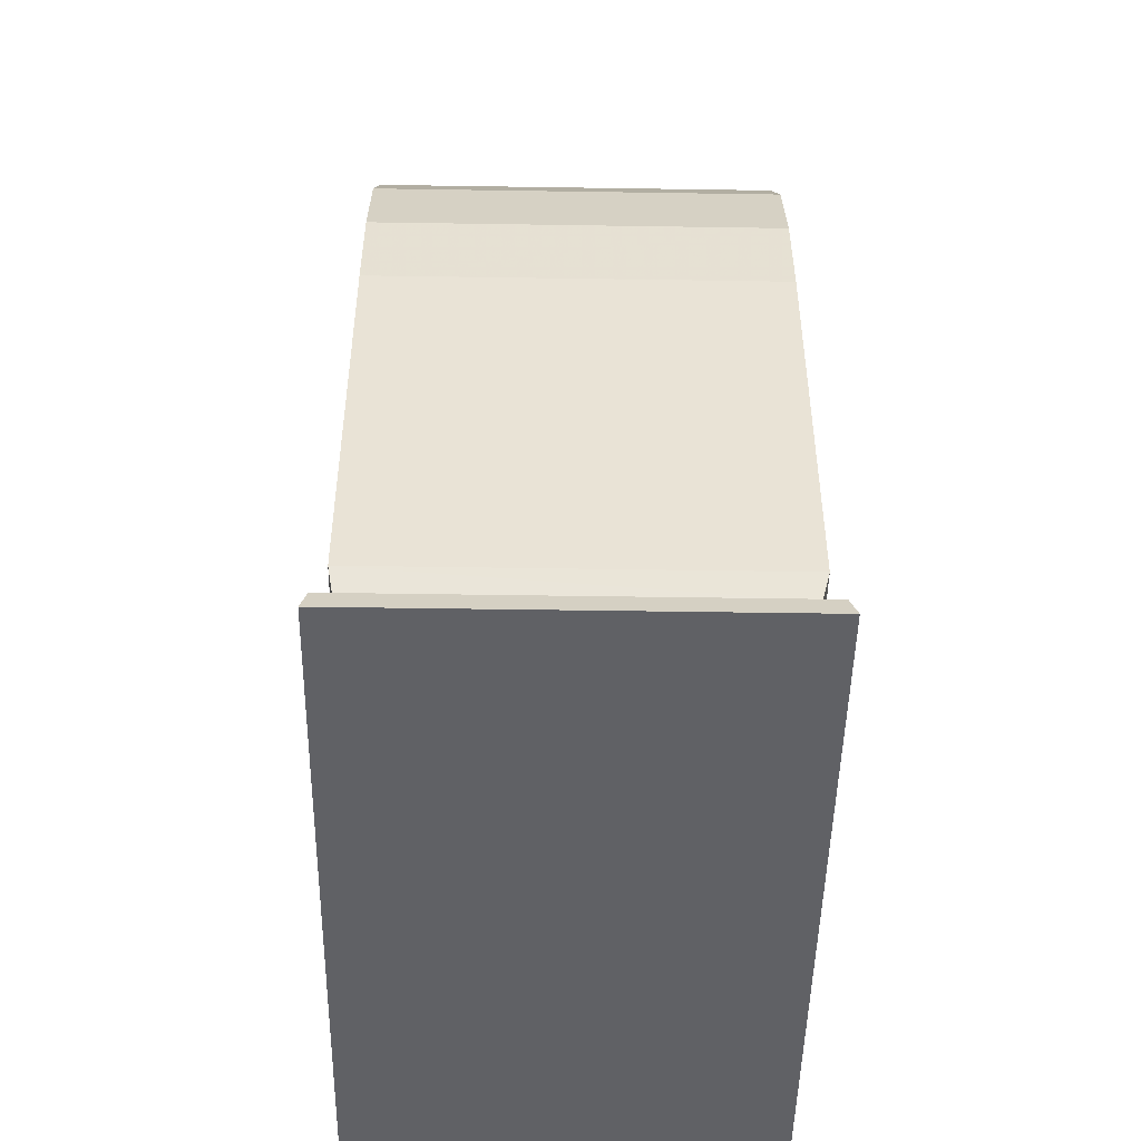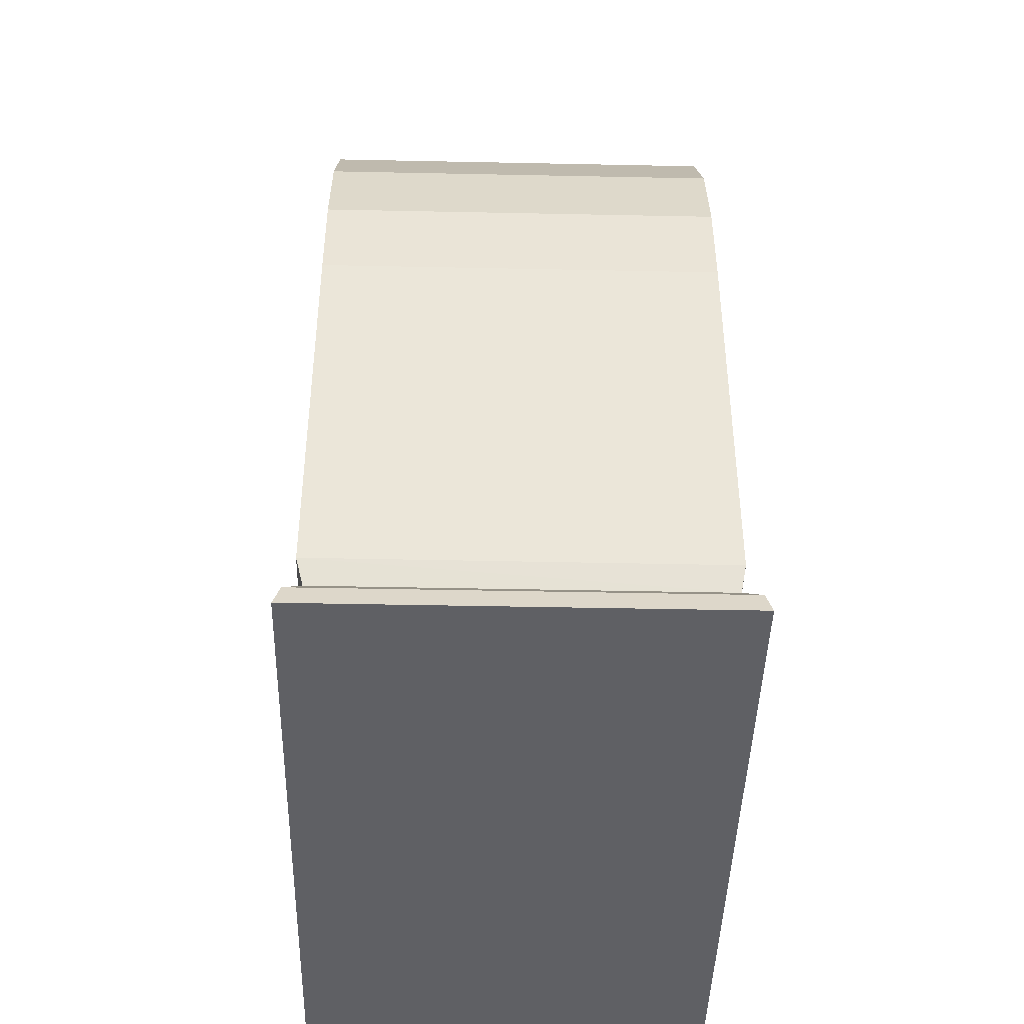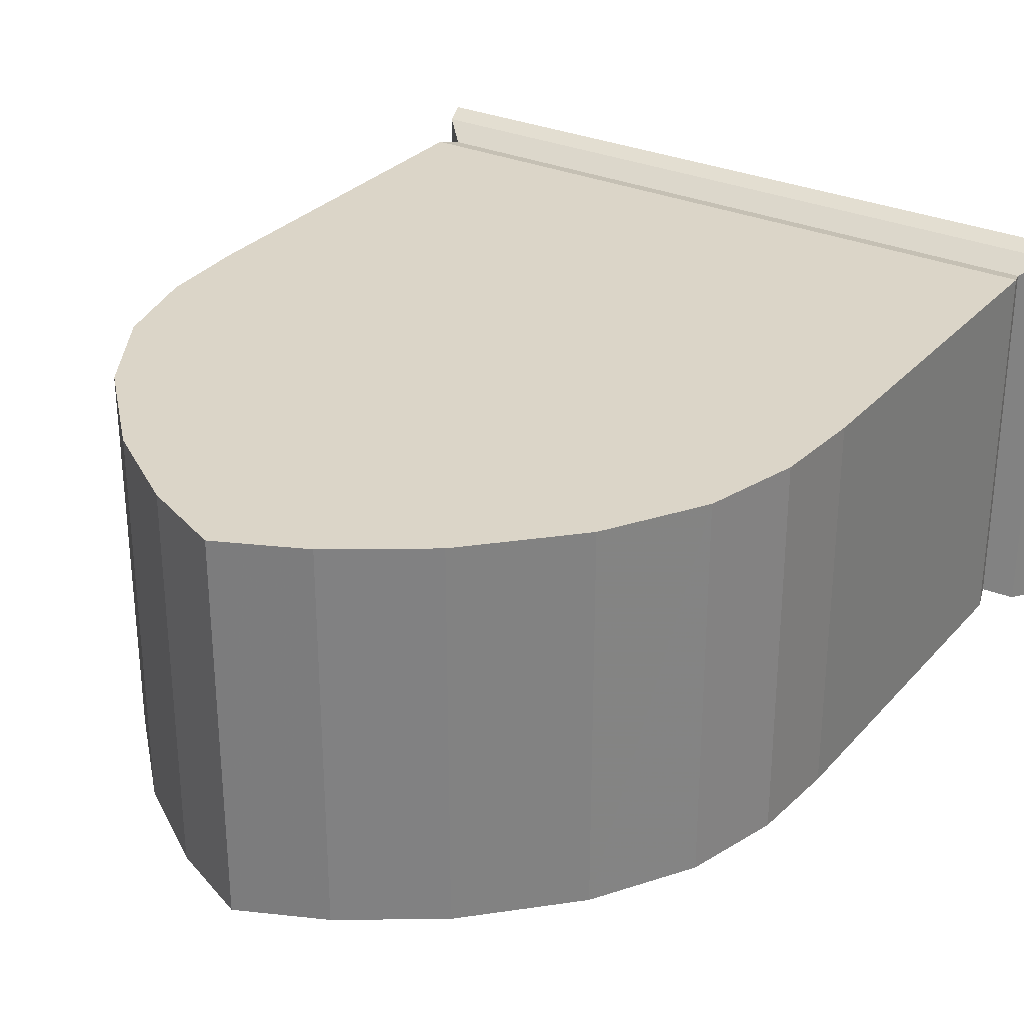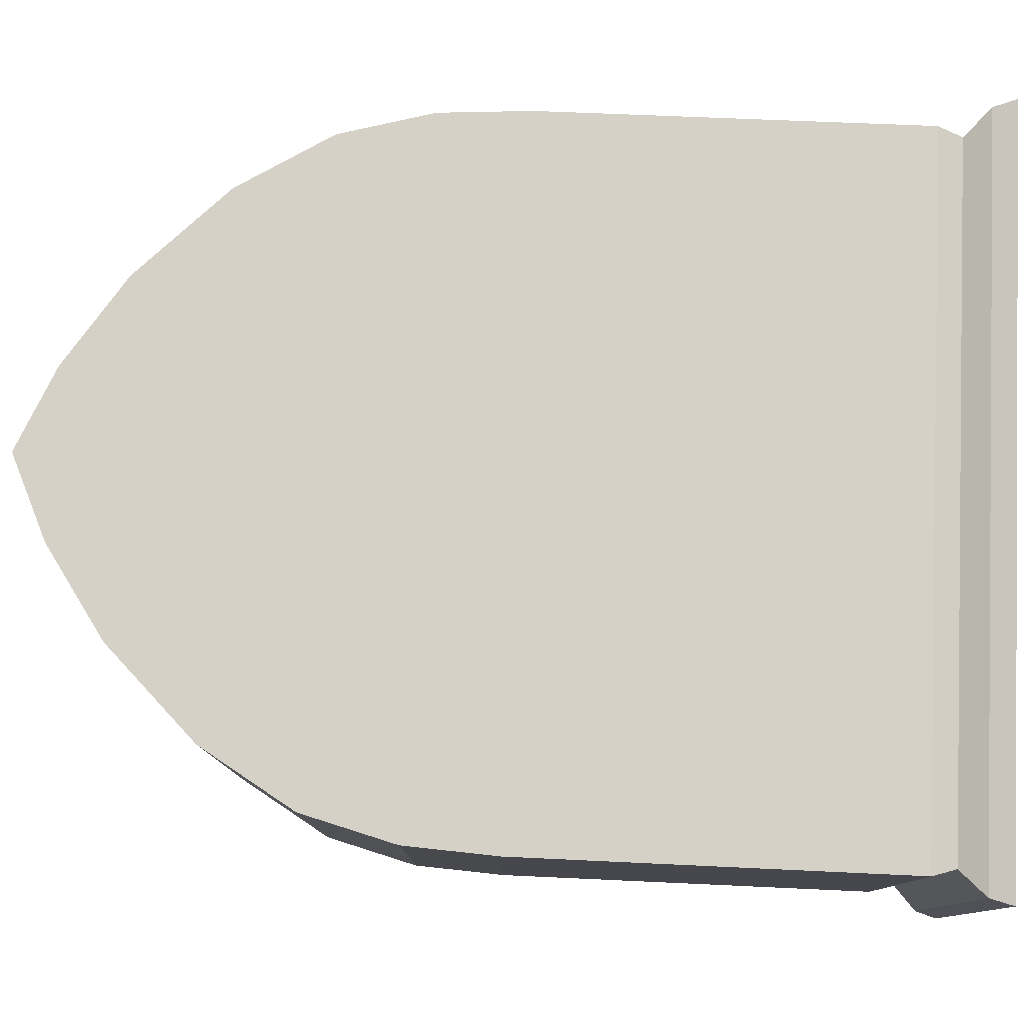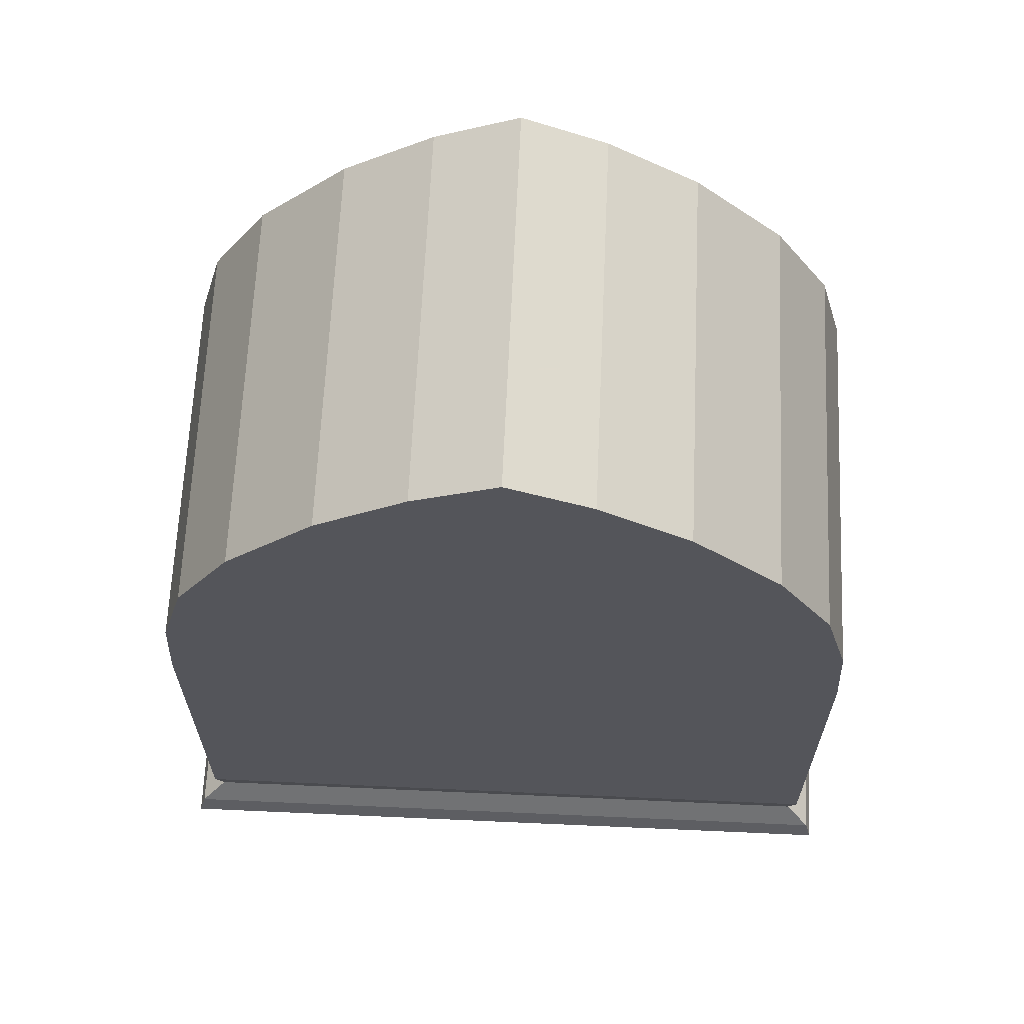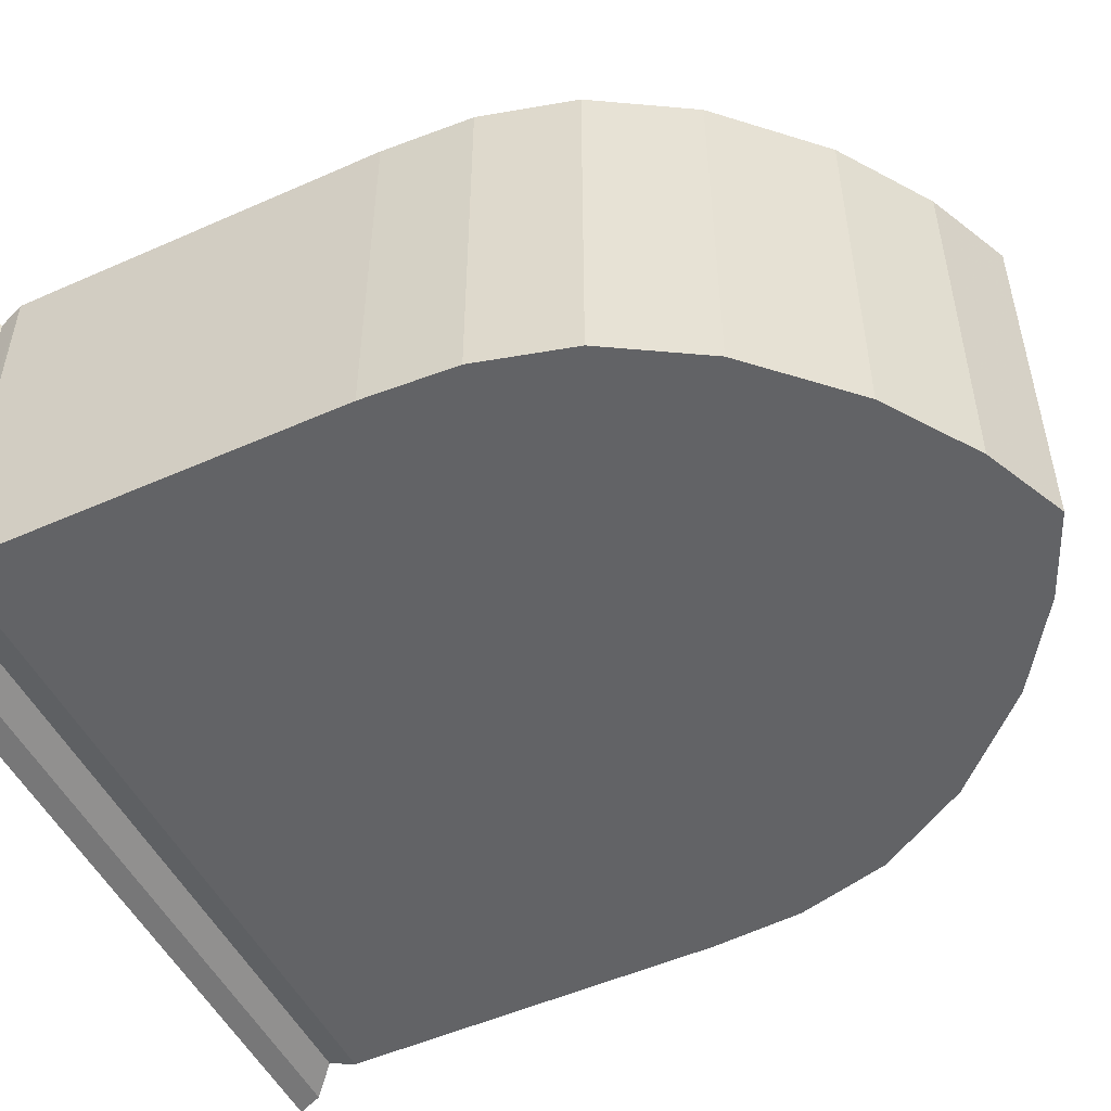
<metadata>
{"format":"obj","ext":"obj","renderer":"f3d","projection":"perspective","resolution":1024,"background":"white","views":[{"elev":-48.0,"azim":-91.0,"up":"+Y"},{"elev":-43.3,"azim":88.6,"up":"+Y"},{"elev":29.6,"azim":-146.9,"up":"+Z"},{"elev":79.1,"azim":-87.6,"up":"+Z"},{"elev":65.0,"azim":-177.4,"up":"+Y"},{"elev":-50.9,"azim":115.9,"up":"+Z"}]}
</metadata>
<code>
g Chap01_Prop_Radio_01
v 0.0001533 0.3867 -0.08322
v 0.0001533 0.3867 0.07782
v -0.03469 0.3712 0.07782
v -0.03469 0.3712 -0.08322
v -0.07218 0.346 0.07782
v -0.07216 0.346 -0.08322
v -0.1096 0.3081 0.07782
v -0.1096 0.3081 -0.08322
v -0.1336 0.2689 0.07782
v -0.1336 0.2689 -0.08322
v -0.1442 0.2296 0.07782
v -0.1442 0.2296 -0.08322
v -0.1468 0.1911 -0.08322
v -0.1468 0.1911 0.07782
v -0.1473 0.03038 -0.08323
v -0.1474 0.03036 0.07782
v -0.1442 0.02004 0.07503
v -0.1442 0.02001 -0.08127
v -0.03469 0.3712 -0.08322
v 0.035 0.3712 -0.08322
v 0.0001533 0.3867 -0.08322
v 0.07247 0.346 -0.08322
v -0.07216 0.346 -0.08322
v 0.1099 0.3081 -0.08322
v -0.1096 0.3081 -0.08322
v 0.1339 0.2689 -0.08322
v -0.1336 0.2689 -0.08322
v 0.1445 0.2296 -0.08322
v -0.1442 0.2296 -0.08322
v 0.1469 0.1911 -0.08322
v -0.1468 0.1911 -0.08322
v 0.1472 0.03038 -0.08323
v -0.1473 0.03038 -0.08323
v 0.144 0.02001 -0.08127
v -0.1442 0.02001 -0.08127
v 0.144 0.02001 -0.08127
v 0.144 0.02004 0.07503
v 0.1473 0.03036 0.07782
v 0.1472 0.03038 -0.08323
v 0.1469 0.1911 0.07782
v 0.1469 0.1911 -0.08322
v 0.1445 0.2296 0.07782
v 0.1445 0.2296 -0.08322
v 0.1339 0.2689 -0.08322
v 0.1339 0.2689 0.07782
v 0.1099 0.3081 -0.08322
v 0.1099 0.3081 0.07782
v 0.07247 0.346 -0.08322
v 0.07248 0.346 0.07782
v 0.035 0.3712 -0.08322
v 0.035 0.3712 0.07782
v 0.0001533 0.3867 -0.08322
v 0.0001533 0.3867 0.07782
v -0.03469 0.3712 0.07782
v 0.0001533 0.3867 0.07782
v 0.035 0.3712 0.07782
v 0.07248 0.346 0.07782
v -0.07218 0.346 0.07782
v 0.1099 0.3081 0.07782
v -0.1096 0.3081 0.07782
v 0.1339 0.2689 0.07782
v -0.1336 0.2689 0.07782
v 0.1445 0.2296 0.07782
v -0.1442 0.2296 0.07782
v 0.1469 0.1911 0.07782
v -0.1468 0.1911 0.07782
v -0.1474 0.03036 0.07782
v 0.1473 0.03036 0.07782
v -0.1442 0.02004 0.07503
v 0.144 0.02004 0.07503
v 0.144 0.02001 -0.08127
v -0.1442 0.02001 -0.08127
v -0.1547 0.009569 -0.08749
v 0.1549 0.009569 -0.08749
v -0.1574 6.882e-09 -0.08975
v 0.1577 -6.891e-09 -0.08975
v 0.144 0.02001 -0.08127
v 0.1549 0.009561 0.08125
v 0.144 0.02004 0.07503
v 0.1549 0.009569 -0.08749
v 0.1577 -6.788e-09 0.08391
v 0.1577 -6.891e-09 -0.08975
v 0.144 0.02004 0.07503
v -0.1547 0.009561 0.08125
v -0.1442 0.02004 0.07503
v 0.1549 0.009561 0.08125
v -0.1574 6.986e-09 0.08391
v 0.1577 -6.788e-09 0.08391
v -0.1442 0.02004 0.07503
v -0.1547 0.009569 -0.08749
v -0.1442 0.02001 -0.08127
v -0.1547 0.009561 0.08125
v -0.1574 6.986e-09 0.08391
v -0.1574 6.882e-09 -0.08975
v 0.1577 -6.788e-09 0.08391
v 0.1577 -6.891e-09 -0.08975
v -0.1574 6.882e-09 -0.08975
v -0.1574 6.986e-09 0.08391
g Chap01_Prop_Radio_01_0
f 3 2 1
f 4 3 1
f 5 3 4
f 6 5 4
f 7 5 6
f 8 7 6
f 9 7 8
f 10 9 8
f 11 9 10
f 12 11 10
f 12 13 11
f 13 14 11
f 14 13 15
f 16 14 15
f 17 16 15
f 18 17 15
f 21 20 19
f 20 22 19
f 22 23 19
f 22 24 23
f 24 25 23
f 24 26 25
f 26 27 25
f 26 28 27
f 28 29 27
f 28 30 29
f 30 31 29
f 30 32 31
f 32 33 31
f 32 34 33
f 34 35 33
f 38 37 36
f 39 38 36
f 40 38 39
f 41 40 39
f 42 40 41
f 43 42 41
f 43 44 42
f 44 45 42
f 44 46 45
f 46 47 45
f 46 48 47
f 48 49 47
f 48 50 49
f 50 51 49
f 50 52 51
f 52 53 51
f 56 55 54
f 57 56 54
f 58 57 54
f 59 57 58
f 60 59 58
f 61 59 60
f 62 61 60
f 63 61 62
f 64 63 62
f 65 63 64
f 66 65 64
f 65 66 67
f 68 65 67
f 68 67 69
f 70 68 69
f 73 72 71
f 74 73 71
f 75 73 74
f 76 75 74
f 79 78 77
f 78 80 77
f 78 81 80
f 81 82 80
f 85 84 83
f 84 86 83
f 84 87 86
f 87 88 86
f 91 90 89
f 90 92 89
f 93 92 90
f 94 93 90
f 97 96 95
f 98 97 95

</code>
